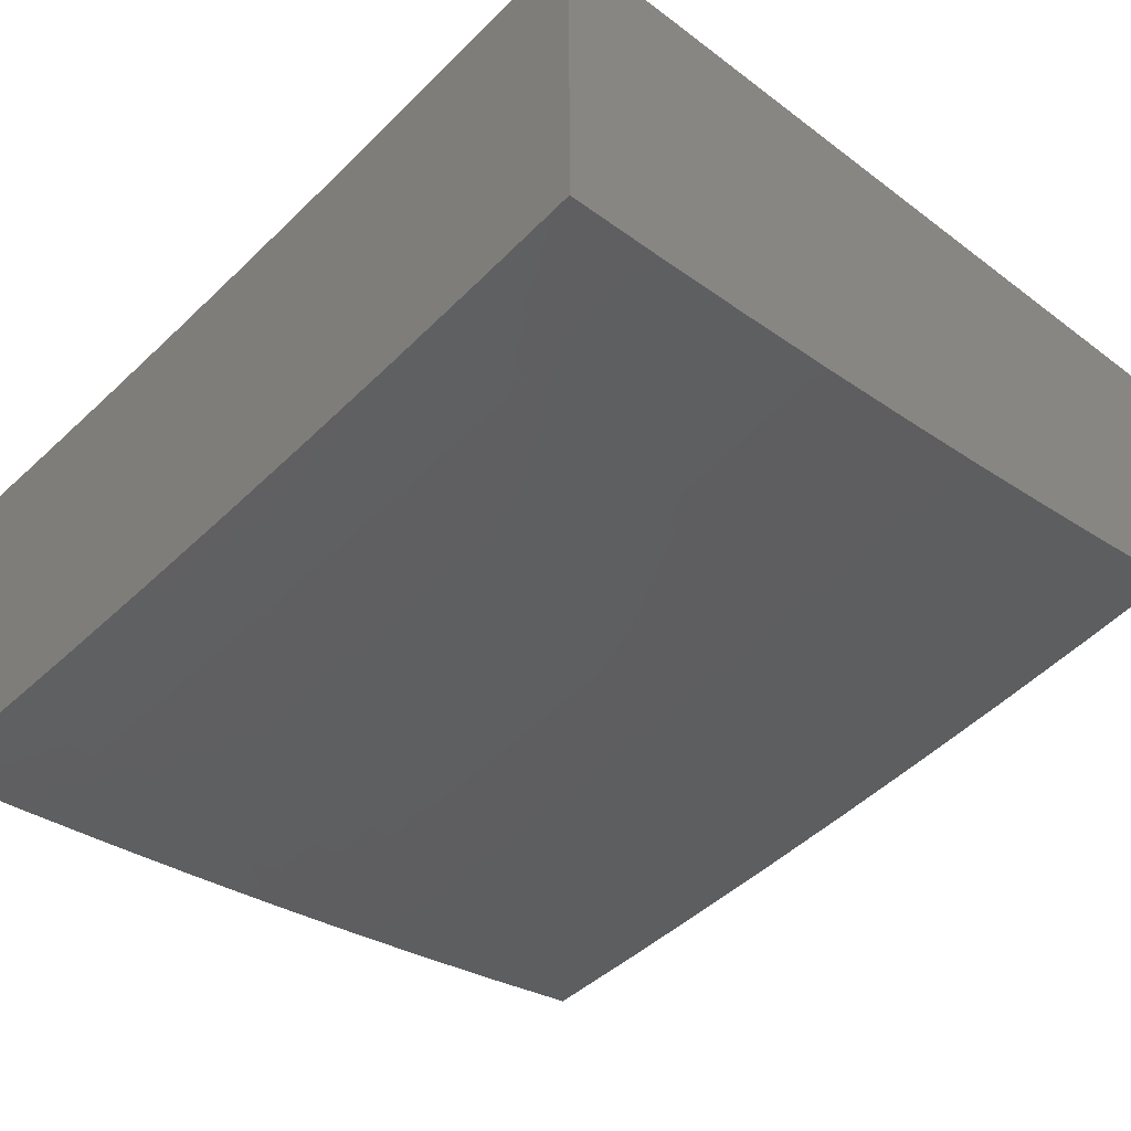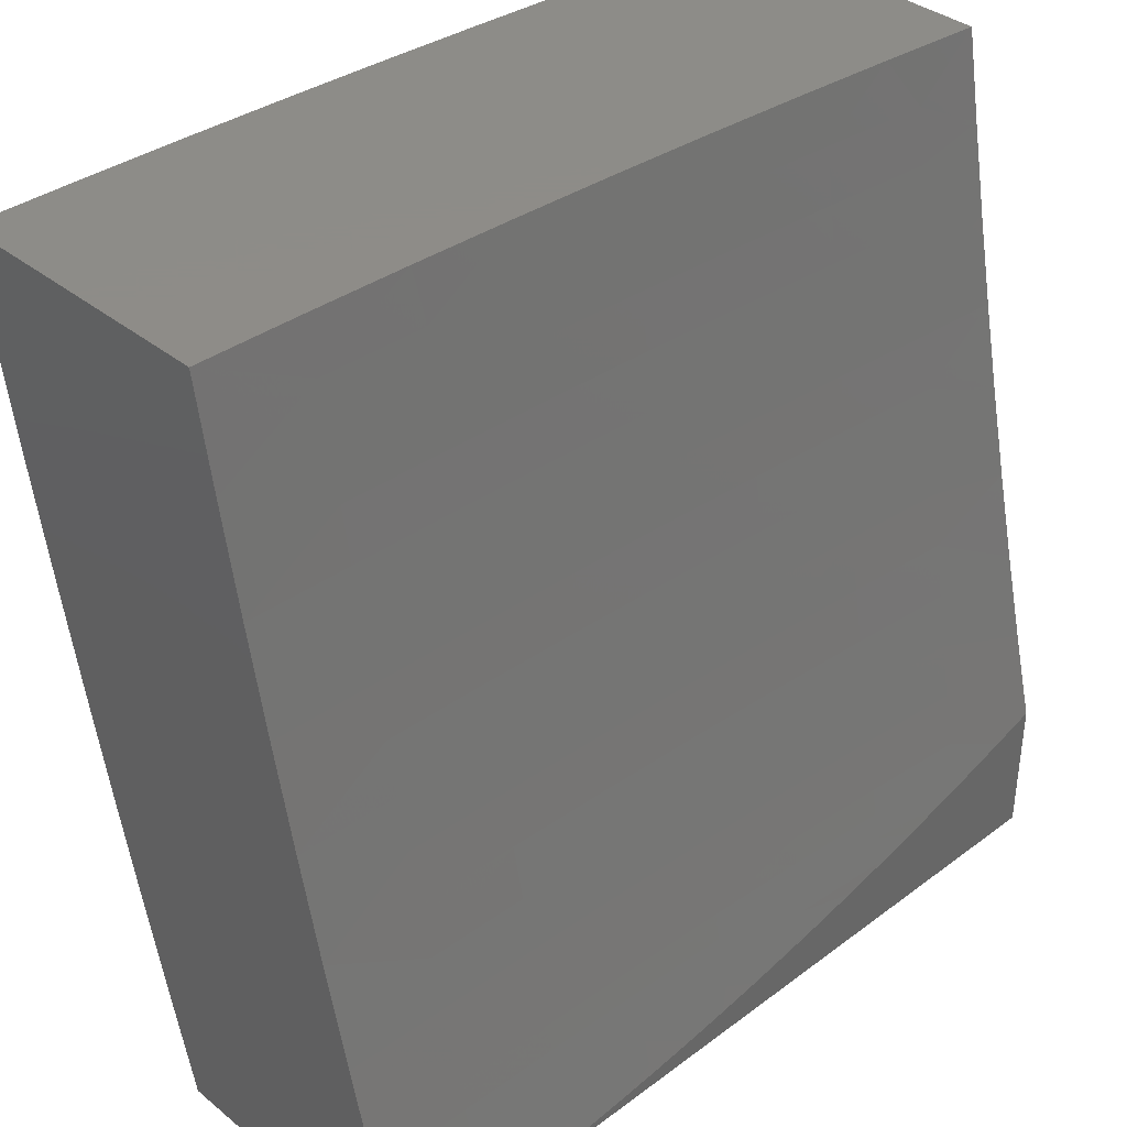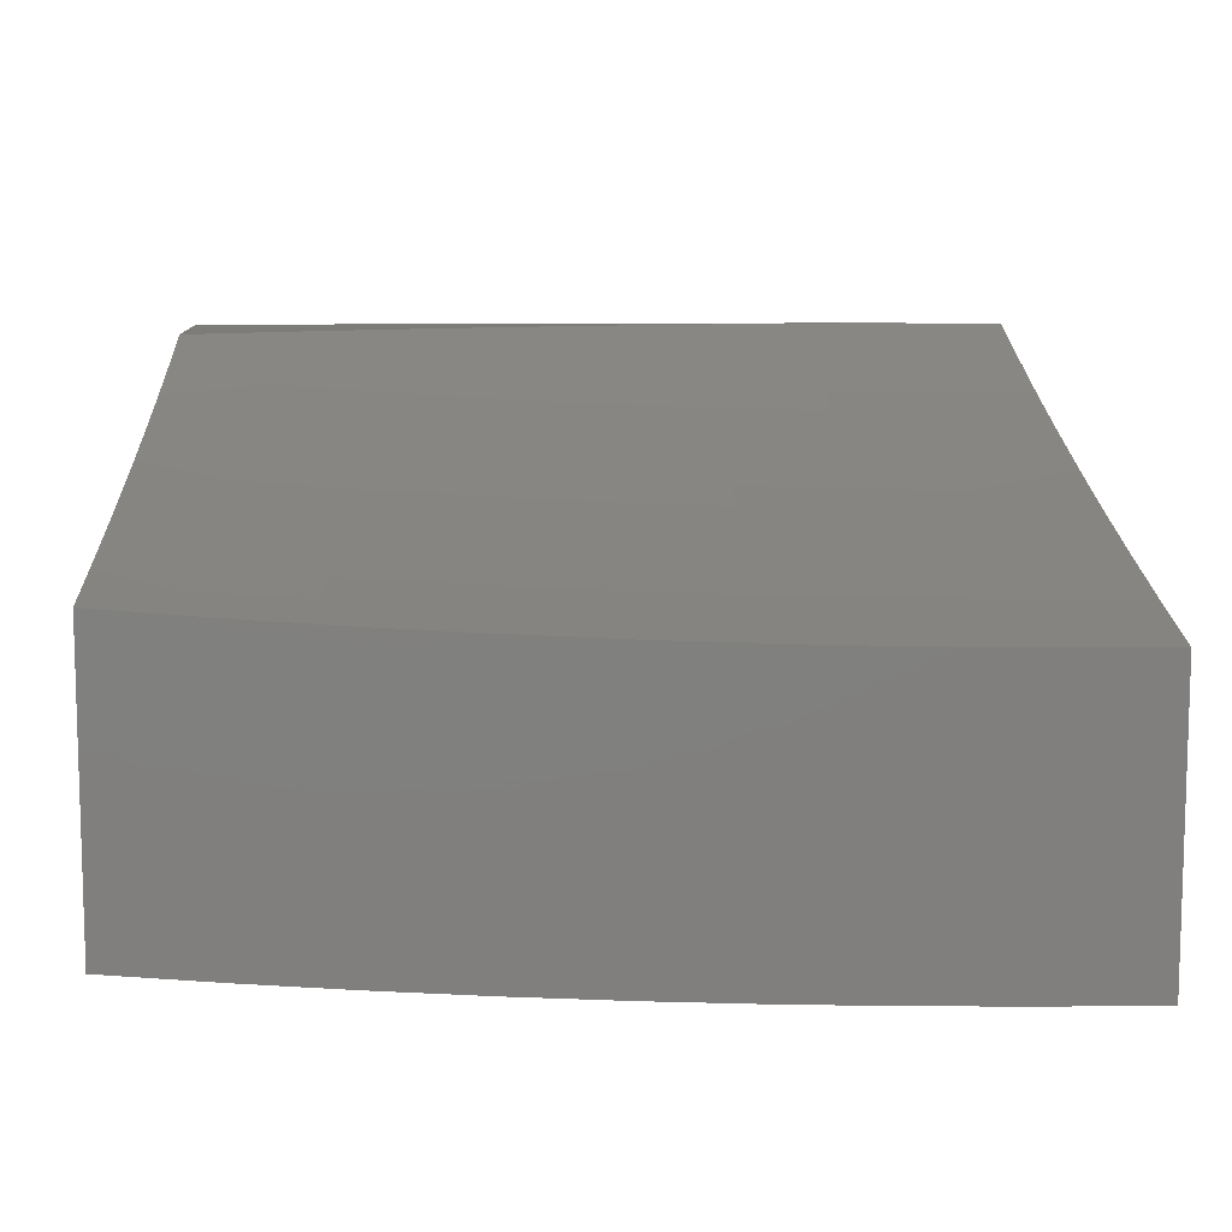
<metadata>
{"format":"stl","ext":"stl","renderer":"f3d","projection":"perspective","resolution":1024,"background":"white","views":[{"elev":-33.9,"azim":134.7,"up":"+Y"},{"elev":36.8,"azim":136.1,"up":"+Z"},{"elev":10.1,"azim":-2.2,"up":"+Y"}]}
</metadata>
<code>
# stl→obj: 312 verts, 620 faces
v -0.07835 -12 -3
v -0.1207 -12.01 -2.969
v 0 -12 -3
v -0.121 -12.02 -2.939
v -4.287e-35 -12.03 -2.877
v -0.1213 -12.03 -2.908
v -0.1216 -12.03 -2.877
v -0.2443 -12.03 -2.877
v -0.2449 -12.04 -2.847
v -0.3688 -12.04 -2.847
v -0.3697 -12.04 -2.816
v -0.4947 -12.04 -2.816
v -0.4972 -12.05 -2.754
v -0.6236 -12.05 -2.754
v -0.6266 -12.06 -2.692
v -0.755 -12.06 -2.692
v -0.7585 -12.07 -2.63
v -0.8867 -12.06 -2.63
v -0.8908 -12.07 -2.567
v -1 -12.05 -2.626
v -1 -12.08 -2.522
v -0.1567 -12 -3
v -0.2423 -12.01 -2.969
v -0.243 -12.02 -2.939
v -0.3659 -12.01 -2.939
v -0.3668 -12.02 -2.908
v -0.4909 -12.01 -2.908
v -0.4922 -12.02 -2.877
v -0.6173 -12.02 -2.877
v -0.6189 -12.02 -2.847
v -0.7459 -12.02 -2.847
v -0.7478 -12.02 -2.816
v -0.8739 -12.02 -2.816
v -0.8783 -12.03 -2.754
v -1 -12.03 -2.73
v -0.8825 -12.05 -2.692
v -0.2106 -12 -2.997
v -0.2643 -12 -2.992
v -0.3179 -12 -2.987
v -0.3649 -12 -2.969
v -0.3715 -12 -2.981
v -0.4249 -12 -2.974
v -0.4781 -12 -2.966
v -0.4896 -12.01 -2.939
v -0.5312 -12 -2.957
v -0.614 -12 -2.939
v -0.5842 -12 -2.947
v -0.6369 -12 -2.936
v -0.6157 -12.01 -2.908
v -0.6895 -12 -2.924
v -0.7421 -12 -2.908
v -0.7419 -12 -2.911
v -0.7941 -12 -2.897
v -0.744 -12.01 -2.877
v -0.846 -12 -2.883
v -0.8717 -12.01 -2.847
v -0.949 -12 -2.85
v -1 -12 -2.833
v -0.8976 -12 -2.867
v -0.8947 -12.09 -2.505
v -1 -12.1 -2.418
v -0.8986 -12.1 -2.442
v -0.9023 -12.12 -2.379
v -0.7685 -12.11 -2.442
v -0.7716 -12.12 -2.379
v -0.638 -12.12 -2.442
v -0.6406 -12.13 -2.379
v -0.5087 -12.13 -2.442
v -0.5108 -12.14 -2.379
v -0.3801 -12.13 -2.442
v -0.3817 -12.14 -2.379
v -0.2525 -12.13 -2.442
v -0.2535 -12.15 -2.379
v -0.1257 -12.14 -2.442
v -0.1262 -12.15 -2.379
v -4.593e-34 -12.15 -2.378
v -0.1268 -12.16 -2.316
v -4.41e-34 -12.18 -2.252
v -0.1273 -12.18 -2.253
v -0.1277 -12.19 -2.19
v -0.2565 -12.19 -2.19
v -0.2574 -12.2 -2.127
v -0.3876 -12.19 -2.127
v -0.389 -12.21 -2.063
v -0.5205 -12.2 -2.063
v -0.5005 -12.21 -2
v -0.6256 -12.21 -2
v -0.6528 -12.19 -2.063
v -0.7505 -12.2 -2
v -0.7859 -12.19 -2.063
v -0.8754 -12.19 -2
v -0.9194 -12.18 -2.063
v -1 -12.18 -2
v -1 -12.16 -2.105
v -0.9162 -12.16 -2.127
v -0.9129 -12.15 -2.19
v -0.7804 -12.16 -2.19
v -0.7776 -12.15 -2.253
v -0.6457 -12.16 -2.253
v -0.6432 -12.15 -2.316
v -0.5128 -12.15 -2.316
v -1 -12.12 -2.314
v -0.9059 -12.13 -2.316
v -0.7746 -12.14 -2.316
v -0.9095 -12.14 -2.253
v -1 -12.14 -2.209
v -0.3754 -12.22 -2
v -0.2583 -12.21 -2.063
v -0.1282 -12.2 -2.127
v -3.001e-34 -12.2 -2.126
v -0.2502 -12.22 -2
v -0.1286 -12.21 -2.063
v -0.1251 -12.22 -2
v 0 -12.22 -2
v -3.92e-34 -12.12 -2.503
v -0.1252 -12.12 -2.505
v -0.2514 -12.12 -2.505
v -0.3785 -12.12 -2.505
v -0.5065 -12.11 -2.505
v -0.6352 -12.11 -2.505
v -0.7652 -12.1 -2.505
v -0.1246 -12.11 -2.567
v -2.756e-34 -12.1 -2.628
v -0.1241 -12.09 -2.63
v -0.1235 -12.08 -2.692
v -0.2491 -12.09 -2.63
v -0.248 -12.08 -2.692
v -0.3751 -12.09 -2.63
v -0.3734 -12.07 -2.692
v -0.5019 -12.08 -2.63
v -0.4996 -12.07 -2.692
v -0.6295 -12.08 -2.63
v -1.47e-34 -12.07 -2.752
v -0.1229 -12.06 -2.754
v -0.2468 -12.06 -2.754
v -0.3715 -12.06 -2.754
v -0.1223 -12.05 -2.816
v -0.122 -12.04 -2.847
v -0.2436 -12.02 -2.908
v -0.2455 -12.05 -2.816
v -0.2503 -12.11 -2.567
v -0.3768 -12.1 -2.567
v -0.5042 -12.1 -2.567
v -0.6324 -12.09 -2.567
v -0.7619 -12.08 -2.567
v -0.2545 -12.16 -2.316
v -0.3833 -12.16 -2.316
v -0.2555 -12.17 -2.253
v -0.3847 -12.17 -2.253
v -0.5148 -12.16 -2.253
v -0.3678 -12.03 -2.877
v -0.3862 -12.18 -2.19
v -0.5187 -12.19 -2.127
v -0.4934 -12.03 -2.847
v -0.5168 -12.18 -2.19
v -0.6481 -12.17 -2.19
v -0.6204 -12.03 -2.816
v -0.6505 -12.18 -2.127
v -0.7514 -12.04 -2.754
v -0.7832 -12.17 -2.127
v -0.8754 -12.31 -3
v -0.8748 -12.32 -2.969
v -1 -12.3 -3
v -0.8769 -12.32 -2.939
v -1 -12.33 -2.876
v -0.879 -12.33 -2.908
v -0.881 -12.34 -2.877
v -0.753 -12.35 -2.877
v -0.7565 -12.36 -2.815
v -0.6285 -12.37 -2.815
v -0.6313 -12.39 -2.753
v -0.5034 -12.39 -2.753
v -0.5055 -12.41 -2.691
v -0.3779 -12.41 -2.691
v -0.3794 -12.43 -2.629
v -0.252 -12.43 -2.629
v -0.2531 -12.45 -2.566
v -0.126 -12.45 -2.566
v -0.1265 -12.46 -2.504
v 7.827e-34 -12.46 -2.503
v -0.127 -12.48 -2.441
v 5.503e-34 -12.49 -2.378
v -0.1275 -12.49 -2.378
v -0.128 -12.5 -2.315
v -0.256 -12.49 -2.378
v -0.2569 -12.5 -2.315
v -0.3854 -12.48 -2.378
v -0.3867 -12.5 -2.315
v -0.5156 -12.48 -2.378
v -0.5174 -12.49 -2.315
v -0.6466 -12.47 -2.378
v -0.6489 -12.48 -2.315
v -0.7783 -12.46 -2.378
v -0.7811 -12.48 -2.315
v -0.9106 -12.45 -2.378
v -0.9138 -12.47 -2.315
v -1 -12.45 -2.378
v -1 -12.47 -2.252
v -0.917 -12.48 -2.252
v -0.9201 -12.49 -2.189
v -0.7864 -12.5 -2.189
v -0.789 -12.51 -2.126
v -0.6555 -12.52 -2.126
v -0.6575 -12.53 -2.063
v -0.5243 -12.54 -2.063
v -0.6255 -12.54 -2
v -0.5005 -12.55 -2
v -0.3919 -12.54 -2.063
v -0.3754 -12.55 -2
v -0.2603 -12.55 -2.063
v -0.2502 -12.56 -2
v -0.1297 -12.55 -2.063
v -0.1251 -12.56 -2
v 0 -12.56 -2
v 8.56e-35 -12.54 -2.126
v -0.1292 -12.54 -2.126
v -0.1288 -12.53 -2.189
v -0.2587 -12.52 -2.189
v -0.2578 -12.51 -2.252
v -0.3881 -12.51 -2.252
v -0.7506 -12.32 -3
v -0.7477 -12.32 -2.969
v -0.7495 -12.33 -2.939
v -0.6227 -12.34 -2.939
v -0.6242 -12.35 -2.908
v -0.4977 -12.35 -2.908
v -0.4989 -12.36 -2.877
v -0.3729 -12.37 -2.877
v -0.3746 -12.38 -2.815
v -0.2488 -12.39 -2.815
v -0.2499 -12.4 -2.753
v -0.1245 -12.4 -2.753
v -0.125 -12.42 -2.691
v 8.805e-34 -12.4 -2.752
v 9.172e-34 -12.43 -2.628
v -0.6256 -12.32 -3
v -0.6212 -12.33 -2.969
v -0.4965 -12.35 -2.939
v -0.372 -12.36 -2.908
v -0.2477 -12.37 -2.877
v -0.1239 -12.39 -2.815
v -0.5006 -12.33 -3
v -0.4954 -12.34 -2.969
v -0.3711 -12.35 -2.939
v -0.2471 -12.36 -2.908
v -0.1234 -12.37 -2.877
v 5.992e-34 -12.37 -2.876
v -0.3754 -12.34 -3
v -0.3702 -12.34 -2.969
v -0.2465 -12.36 -2.939
v -0.1231 -12.37 -2.908
v -0.2503 -12.34 -3
v -0.2459 -12.35 -2.969
v -0.1228 -12.36 -2.939
v -0.1251 -12.34 -3
v -0.1225 -12.35 -2.969
v 0 -12.34 -3
v -0.1255 -12.43 -2.629
v -0.251 -12.42 -2.691
v -0.3762 -12.4 -2.753
v -0.5011 -12.38 -2.815
v -0.6256 -12.36 -2.877
v -0.7513 -12.34 -2.908
v 2.935e-34 -12.51 -2.252
v -0.1284 -12.51 -2.252
v -0.7505 -12.54 -2
v -0.7914 -12.52 -2.063
v -0.9231 -12.5 -2.126
v -1 -12.49 -2.126
v -0.8753 -12.53 -2
v -0.926 -12.51 -2.063
v -1 -12.52 -2
v -0.9072 -12.44 -2.441
v -1 -12.42 -2.503
v -0.9038 -12.43 -2.504
v -0.9002 -12.41 -2.566
v -0.7725 -12.44 -2.504
v -0.7694 -12.42 -2.566
v -0.6418 -12.44 -2.504
v -0.6392 -12.43 -2.566
v -0.5117 -12.45 -2.504
v -0.5097 -12.44 -2.566
v -0.3825 -12.46 -2.504
v -0.381 -12.44 -2.566
v -0.2541 -12.46 -2.504
v -1 -12.39 -2.628
v -0.8966 -12.4 -2.629
v -0.7663 -12.41 -2.629
v -0.6366 -12.42 -2.629
v -0.5077 -12.42 -2.629
v -0.8928 -12.38 -2.691
v -1 -12.36 -2.752
v -0.889 -12.37 -2.753
v -0.8851 -12.35 -2.815
v -0.7598 -12.38 -2.753
v -0.7631 -12.39 -2.691
v -0.634 -12.4 -2.691
v -0.7754 -12.45 -2.441
v -0.6442 -12.46 -2.441
v -0.5137 -12.46 -2.441
v -0.3839 -12.47 -2.441
v -0.255 -12.47 -2.441
v -0.7838 -12.49 -2.252
v -0.6512 -12.5 -2.252
v -0.5192 -12.5 -2.252
v -0.6533 -12.51 -2.189
v -0.5227 -12.53 -2.126
v -0.521 -12.51 -2.189
v -0.3894 -12.52 -2.189
v -0.3907 -12.53 -2.126
v -0.2595 -12.53 -2.126
v -1 -12 -3
f 1 2 3
f 3 2 4
f 3 4 5
f 5 4 6
f 5 6 7
f 7 6 8
f 7 8 9
f 9 8 10
f 9 10 11
f 11 10 12
f 11 12 13
f 13 12 14
f 13 14 15
f 15 14 16
f 15 16 17
f 17 16 18
f 17 18 19
f 19 18 20
f 19 20 21
f 1 22 2
f 2 22 23
f 2 23 24
f 24 23 25
f 24 25 26
f 26 25 27
f 26 27 28
f 28 27 29
f 28 29 30
f 30 29 31
f 30 31 32
f 32 31 33
f 32 33 34
f 34 33 35
f 34 35 36
f 36 35 20
f 36 20 18
f 22 37 23
f 23 37 38
f 23 38 39
f 23 39 40
f 40 39 41
f 40 41 42
f 40 42 25
f 25 42 43
f 25 43 44
f 44 43 45
f 44 45 46
f 46 45 47
f 46 47 48
f 46 48 49
f 49 48 50
f 49 50 51
f 51 50 52
f 51 52 53
f 51 53 54
f 54 53 55
f 54 55 31
f 31 55 56
f 31 56 33
f 33 56 57
f 33 57 58
f 55 59 56
f 56 59 57
f 58 35 33
f 19 21 60
f 60 21 61
f 60 61 62
f 62 61 63
f 62 63 64
f 64 63 65
f 64 65 66
f 66 65 67
f 66 67 68
f 68 67 69
f 68 69 70
f 70 69 71
f 70 71 72
f 72 71 73
f 72 73 74
f 74 73 75
f 74 75 76
f 76 75 77
f 76 77 78
f 78 77 79
f 78 79 80
f 80 79 81
f 80 81 82
f 82 81 83
f 82 83 84
f 84 83 85
f 84 85 86
f 86 85 87
f 87 85 88
f 87 88 89
f 89 88 90
f 89 90 91
f 91 90 92
f 91 92 93
f 93 92 94
f 94 92 95
f 94 95 96
f 96 95 97
f 96 97 98
f 98 97 99
f 98 99 100
f 100 99 101
f 100 101 69
f 69 101 71
f 61 102 63
f 63 102 103
f 63 103 65
f 65 103 104
f 65 104 67
f 67 104 100
f 67 100 69
f 103 102 105
f 105 102 106
f 105 106 96
f 96 106 94
f 86 107 84
f 84 107 108
f 84 108 82
f 82 108 109
f 82 109 80
f 80 109 110
f 80 110 78
f 107 111 108
f 108 111 112
f 108 112 109
f 109 112 110
f 111 113 112
f 112 113 114
f 112 114 110
f 76 115 74
f 74 115 116
f 74 116 72
f 72 116 117
f 72 117 70
f 70 117 118
f 70 118 68
f 68 118 119
f 68 119 66
f 66 119 120
f 66 120 64
f 64 120 121
f 64 121 62
f 62 121 60
f 116 115 122
f 122 115 123
f 122 123 124
f 124 123 125
f 124 125 126
f 126 125 127
f 126 127 128
f 128 127 129
f 128 129 130
f 130 129 131
f 130 131 132
f 132 131 15
f 132 15 17
f 123 133 125
f 125 133 134
f 125 134 127
f 127 134 135
f 127 135 129
f 129 135 136
f 129 136 131
f 131 136 13
f 131 13 15
f 134 133 137
f 137 133 5
f 137 5 138
f 138 5 7
f 138 7 9
f 2 24 4
f 4 24 139
f 4 139 6
f 6 139 8
f 135 134 137
f 137 138 140
f 140 138 9
f 140 9 11
f 117 116 122
f 122 124 141
f 141 124 126
f 141 126 142
f 142 126 128
f 142 128 143
f 143 128 130
f 143 130 144
f 144 130 132
f 144 132 145
f 145 132 17
f 145 17 19
f 77 75 146
f 146 75 73
f 146 73 147
f 147 73 71
f 147 71 101
f 79 77 148
f 148 77 146
f 148 146 149
f 149 146 147
f 149 147 150
f 150 147 101
f 150 101 99
f 40 25 23
f 24 26 139
f 139 26 151
f 139 151 8
f 8 151 10
f 136 135 140
f 140 135 137
f 136 140 11
f 118 117 141
f 141 117 122
f 118 141 142
f 79 148 81
f 81 148 152
f 81 152 83
f 83 152 153
f 83 153 85
f 85 153 88
f 152 148 149
f 26 28 151
f 151 28 154
f 151 154 10
f 10 154 12
f 13 136 11
f 119 118 142
f 119 142 143
f 152 149 155
f 155 149 150
f 155 150 156
f 156 150 99
f 156 99 97
f 25 44 27
f 27 44 49
f 27 49 29
f 29 49 54
f 29 54 31
f 46 49 44
f 28 30 154
f 154 30 157
f 154 157 12
f 12 157 14
f 120 119 143
f 120 143 144
f 152 155 153
f 153 155 158
f 153 158 88
f 88 158 90
f 158 155 156
f 51 54 49
f 30 32 157
f 157 32 159
f 157 159 14
f 14 159 16
f 121 120 144
f 121 144 145
f 98 100 104
f 158 156 160
f 160 156 97
f 160 97 95
f 32 34 159
f 159 34 36
f 159 36 16
f 16 36 18
f 60 121 145
f 60 145 19
f 103 105 104
f 104 105 98
f 105 96 98
f 92 90 160
f 160 90 158
f 92 160 95
f 161 162 163
f 163 162 164
f 163 164 165
f 165 164 166
f 165 166 167
f 167 166 168
f 167 168 169
f 169 168 170
f 169 170 171
f 171 170 172
f 171 172 173
f 173 172 174
f 173 174 175
f 175 174 176
f 175 176 177
f 177 176 178
f 177 178 179
f 179 178 180
f 179 180 181
f 181 180 182
f 181 182 183
f 183 182 184
f 183 184 185
f 185 184 186
f 185 186 187
f 187 186 188
f 187 188 189
f 189 188 190
f 189 190 191
f 191 190 192
f 191 192 193
f 193 192 194
f 193 194 195
f 195 194 196
f 195 196 197
f 197 196 198
f 198 196 199
f 198 199 200
f 200 199 201
f 200 201 202
f 202 201 203
f 202 203 204
f 204 203 205
f 204 205 206
f 206 205 207
f 207 205 208
f 207 208 209
f 209 208 210
f 209 210 211
f 211 210 212
f 211 212 213
f 213 212 214
f 214 212 215
f 215 212 216
f 215 216 217
f 217 216 218
f 217 218 219
f 219 218 220
f 219 220 188
f 188 220 190
f 161 221 162
f 162 221 222
f 162 222 223
f 223 222 224
f 223 224 225
f 225 224 226
f 225 226 227
f 227 226 228
f 227 228 229
f 229 228 230
f 229 230 231
f 231 230 232
f 231 232 233
f 233 232 234
f 233 234 235
f 221 236 222
f 222 236 237
f 222 237 224
f 224 237 238
f 224 238 226
f 226 238 239
f 226 239 228
f 228 239 240
f 228 240 230
f 230 240 241
f 230 241 232
f 232 241 234
f 236 242 237
f 237 242 243
f 237 243 238
f 238 243 244
f 238 244 239
f 239 244 245
f 239 245 240
f 240 245 246
f 240 246 241
f 241 246 247
f 241 247 234
f 242 248 243
f 243 248 249
f 243 249 244
f 244 249 250
f 244 250 245
f 245 250 251
f 245 251 246
f 246 251 247
f 248 252 249
f 249 252 253
f 249 253 250
f 250 253 254
f 250 254 251
f 251 254 247
f 252 255 253
f 253 255 256
f 253 256 254
f 254 256 257
f 254 257 247
f 255 257 256
f 180 178 235
f 235 178 258
f 235 258 233
f 233 258 259
f 233 259 231
f 231 259 260
f 231 260 229
f 229 260 261
f 229 261 227
f 227 261 262
f 227 262 225
f 225 262 263
f 225 263 223
f 223 263 164
f 223 164 162
f 182 264 184
f 184 264 265
f 184 265 186
f 186 265 219
f 186 219 188
f 265 264 217
f 217 264 215
f 206 266 204
f 204 266 267
f 204 267 202
f 202 267 268
f 202 268 200
f 200 268 269
f 200 269 198
f 266 270 267
f 267 270 271
f 267 271 268
f 268 271 269
f 270 272 271
f 271 272 269
f 195 197 273
f 273 197 274
f 273 274 275
f 275 274 276
f 275 276 277
f 277 276 278
f 277 278 279
f 279 278 280
f 279 280 281
f 281 280 282
f 281 282 283
f 283 282 284
f 283 284 285
f 285 284 177
f 285 177 179
f 274 286 276
f 276 286 287
f 276 287 278
f 278 287 288
f 278 288 280
f 280 288 289
f 280 289 282
f 282 289 290
f 282 290 284
f 284 290 175
f 284 175 177
f 287 286 291
f 291 286 292
f 291 292 293
f 293 292 294
f 293 294 295
f 295 294 169
f 295 169 171
f 292 165 294
f 294 165 167
f 294 167 169
f 168 166 263
f 263 166 164
f 288 287 291
f 291 293 296
f 296 293 295
f 296 295 297
f 297 295 171
f 297 171 173
f 193 195 273
f 273 275 298
f 298 275 277
f 298 277 299
f 299 277 279
f 299 279 300
f 300 279 281
f 300 281 301
f 301 281 283
f 301 283 302
f 302 283 285
f 302 285 181
f 181 285 179
f 199 196 303
f 303 196 194
f 303 194 304
f 304 194 192
f 304 192 305
f 305 192 190
f 305 190 220
f 170 168 262
f 262 168 263
f 289 288 296
f 296 288 291
f 289 296 297
f 191 193 298
f 298 193 273
f 191 298 299
f 199 303 201
f 201 303 306
f 201 306 203
f 203 306 307
f 203 307 205
f 205 307 208
f 306 303 304
f 172 170 261
f 261 170 262
f 290 289 297
f 290 297 173
f 189 191 299
f 189 299 300
f 306 304 308
f 308 304 305
f 308 305 309
f 309 305 220
f 309 220 218
f 174 172 260
f 260 172 261
f 175 290 173
f 187 189 300
f 187 300 301
f 306 308 307
f 307 308 310
f 307 310 208
f 208 310 210
f 310 308 309
f 176 174 259
f 259 174 260
f 185 187 301
f 185 301 302
f 310 309 311
f 311 309 218
f 311 218 216
f 178 176 258
f 258 176 259
f 183 185 302
f 183 302 181
f 217 219 265
f 212 210 311
f 311 210 310
f 212 311 216
f 58 57 312
f 312 57 59
f 312 59 55
f 55 53 312
f 312 53 52
f 312 52 50
f 50 48 312
f 312 48 47
f 312 47 45
f 45 43 312
f 312 43 42
f 312 42 41
f 41 39 312
f 312 39 38
f 312 38 37
f 37 22 312
f 94 198 93
f 93 198 269
f 93 269 272
f 198 94 197
f 197 94 106
f 197 106 274
f 274 106 102
f 274 102 286
f 286 102 61
f 286 61 292
f 292 61 21
f 292 21 165
f 165 21 20
f 165 20 163
f 163 20 35
f 163 35 58
f 58 312 163
f 1 255 22
f 22 255 252
f 22 252 248
f 3 257 1
f 1 257 255
f 248 242 22
f 22 242 236
f 22 236 312
f 312 236 221
f 312 221 161
f 161 163 312
f 214 114 213
f 213 114 113
f 213 113 211
f 211 113 111
f 211 111 209
f 209 111 107
f 209 107 207
f 207 107 86
f 207 86 206
f 206 86 87
f 206 87 266
f 266 87 270
f 270 87 89
f 270 89 272
f 272 89 91
f 272 91 93
f 3 5 257
f 257 5 133
f 257 133 247
f 247 133 123
f 247 123 234
f 234 123 115
f 234 115 235
f 235 115 76
f 235 76 180
f 180 76 78
f 180 78 182
f 182 78 110
f 182 110 264
f 264 110 114
f 264 114 215
f 215 114 214

</code>
